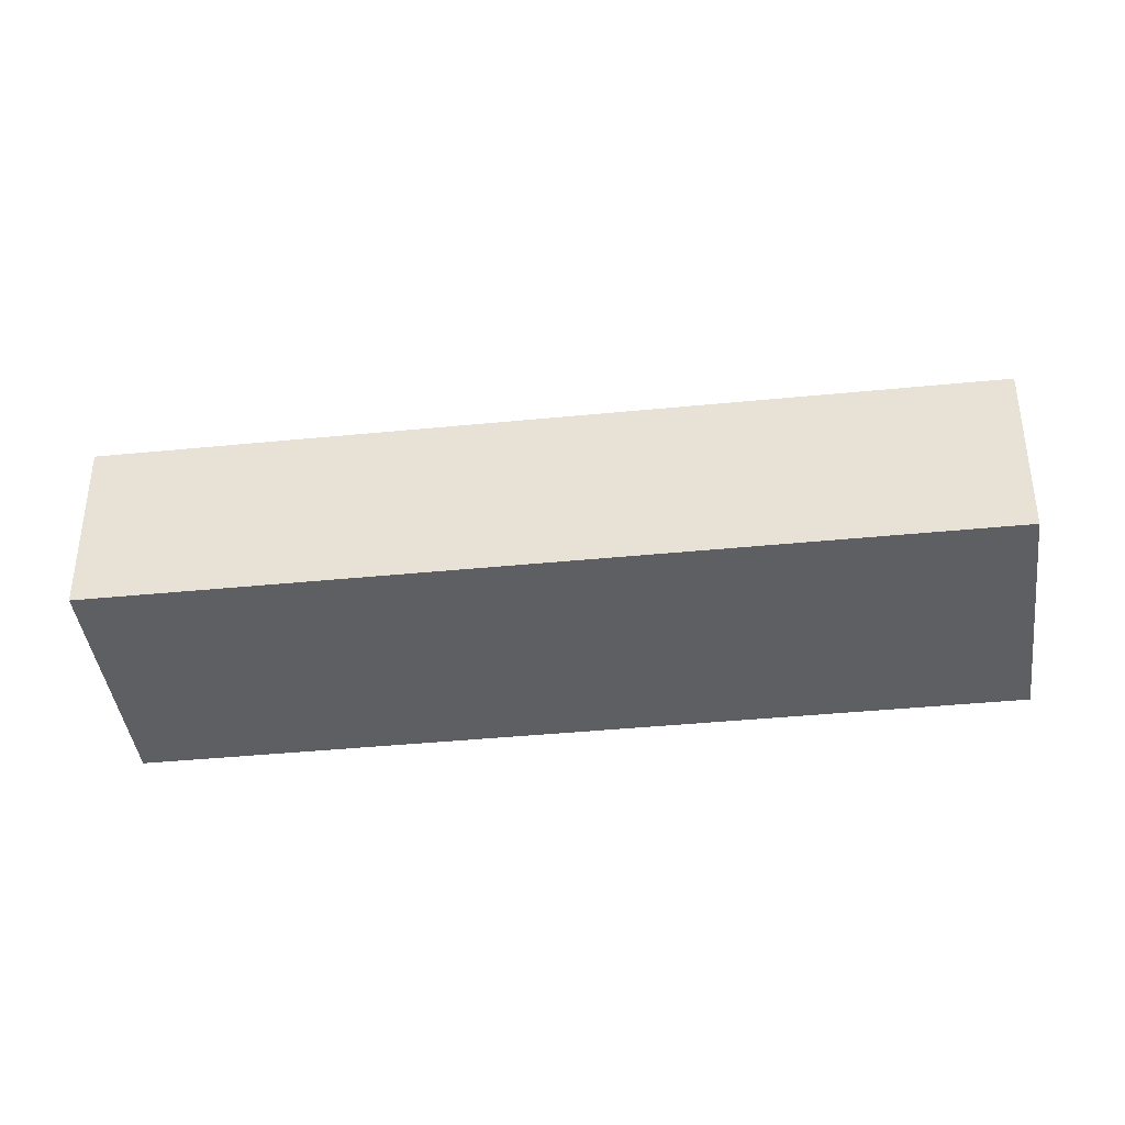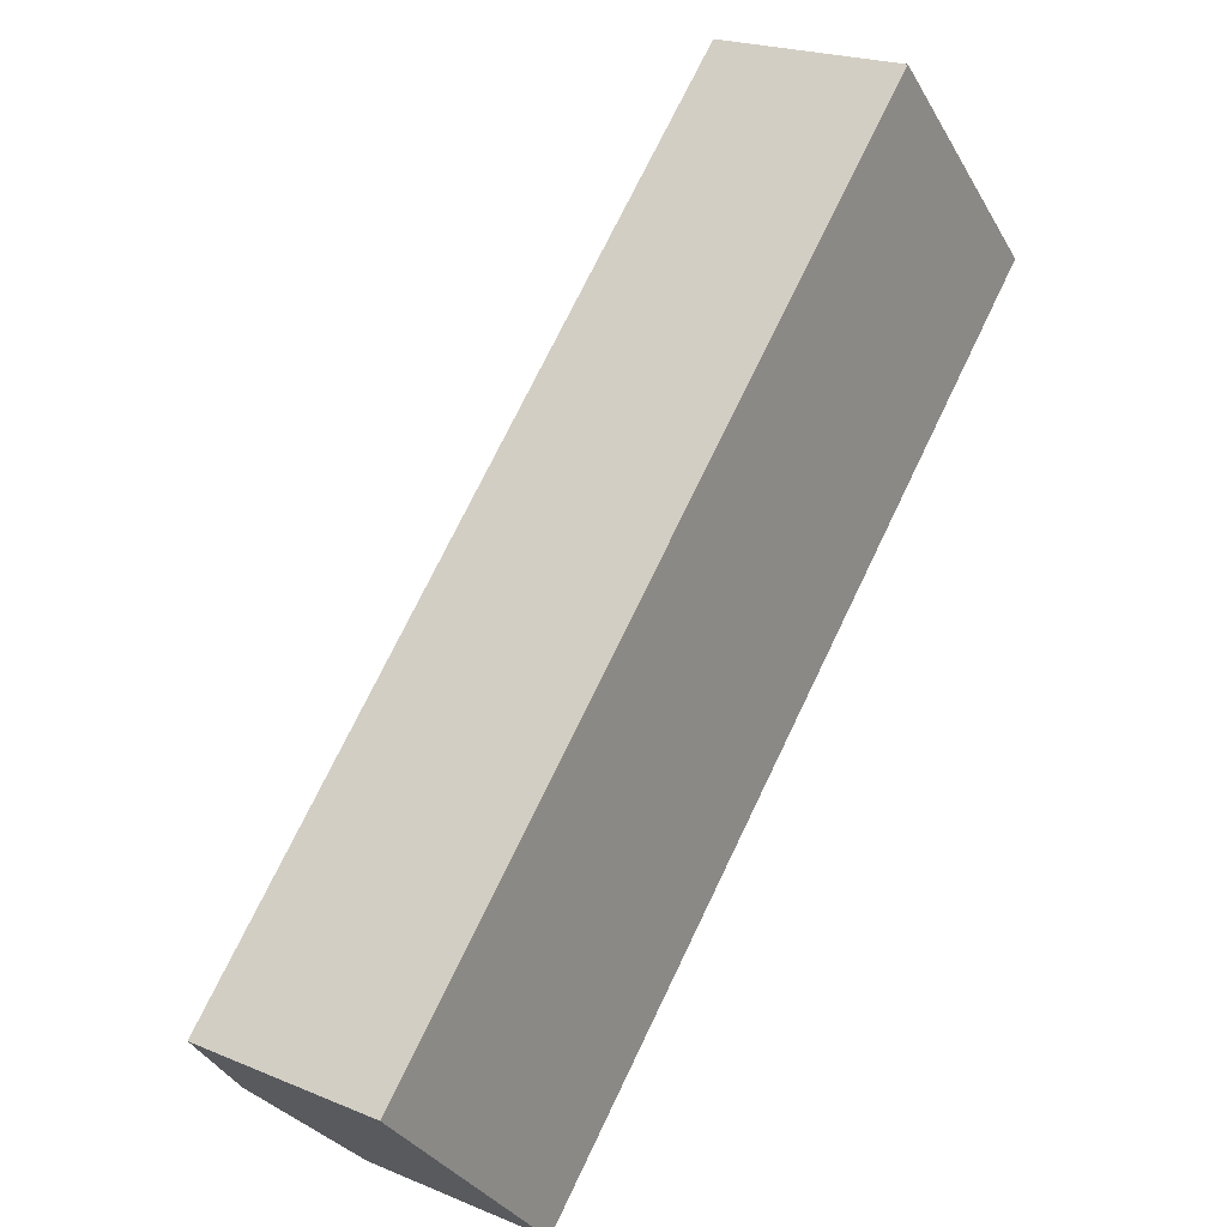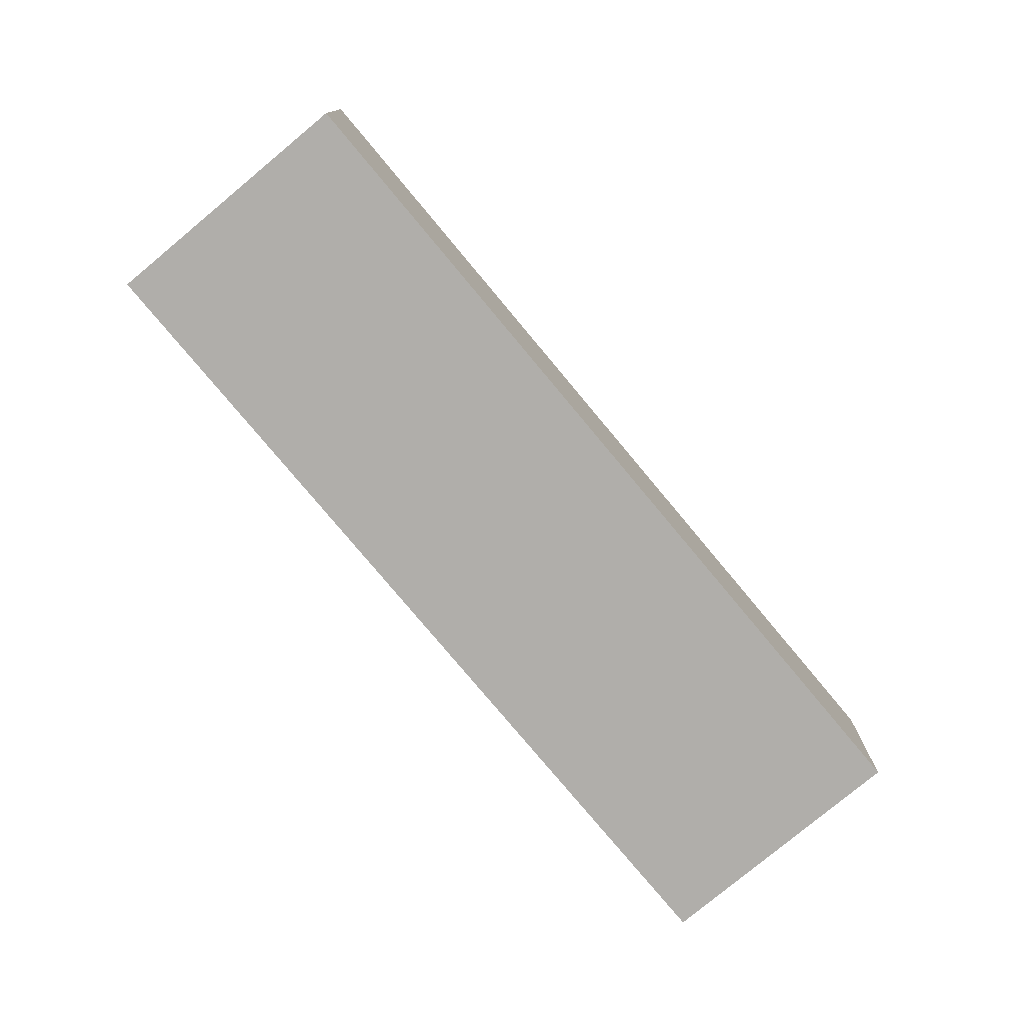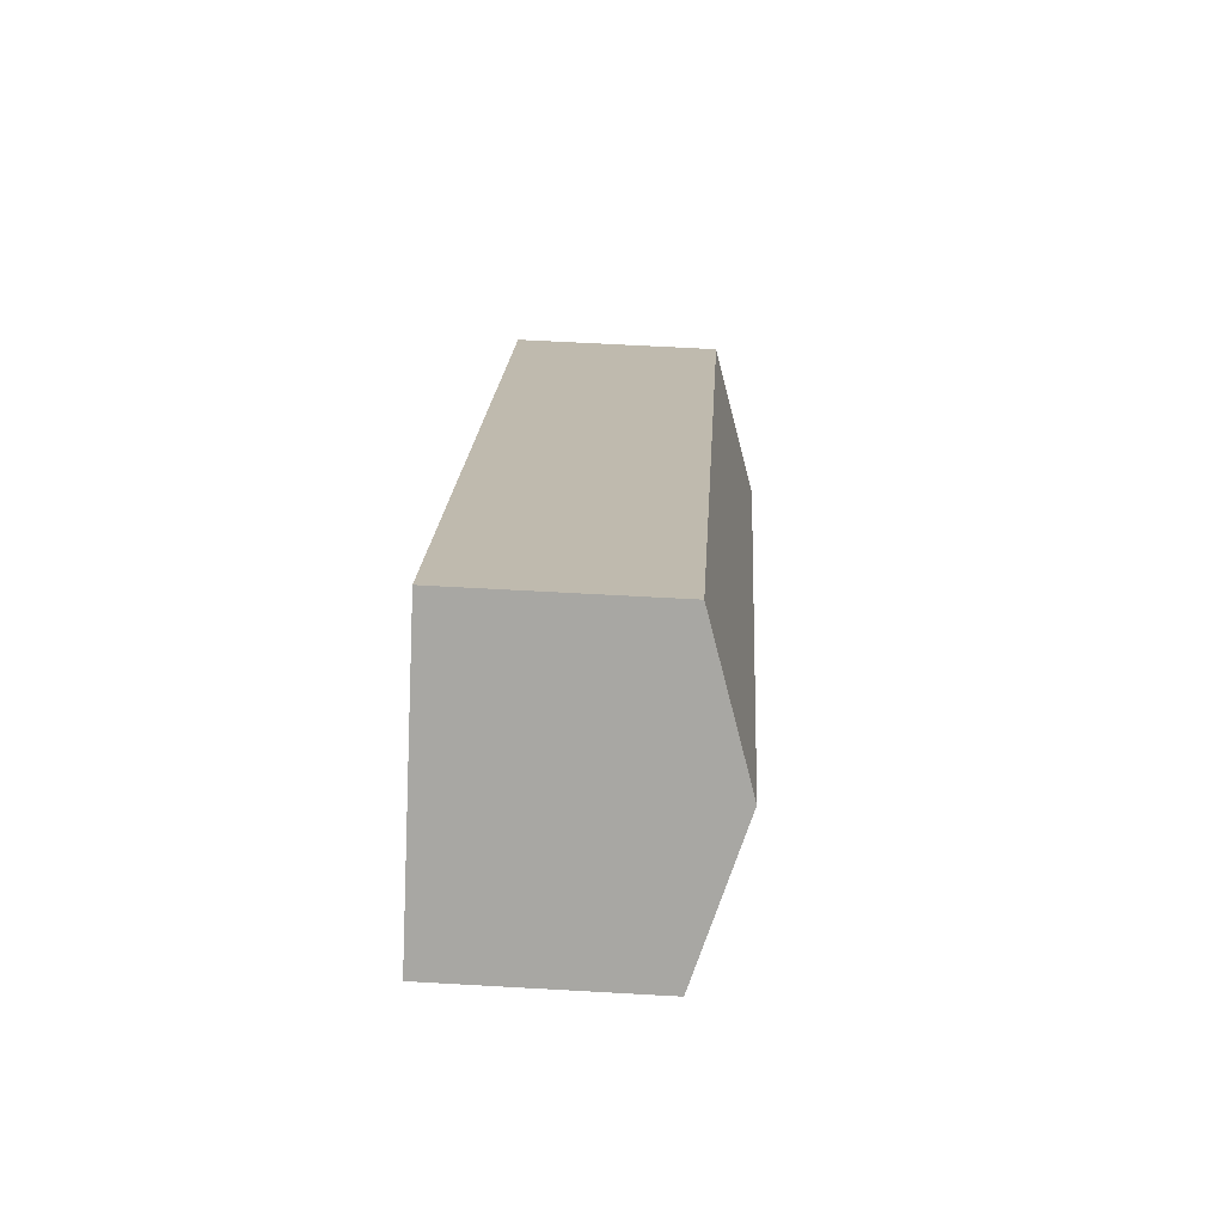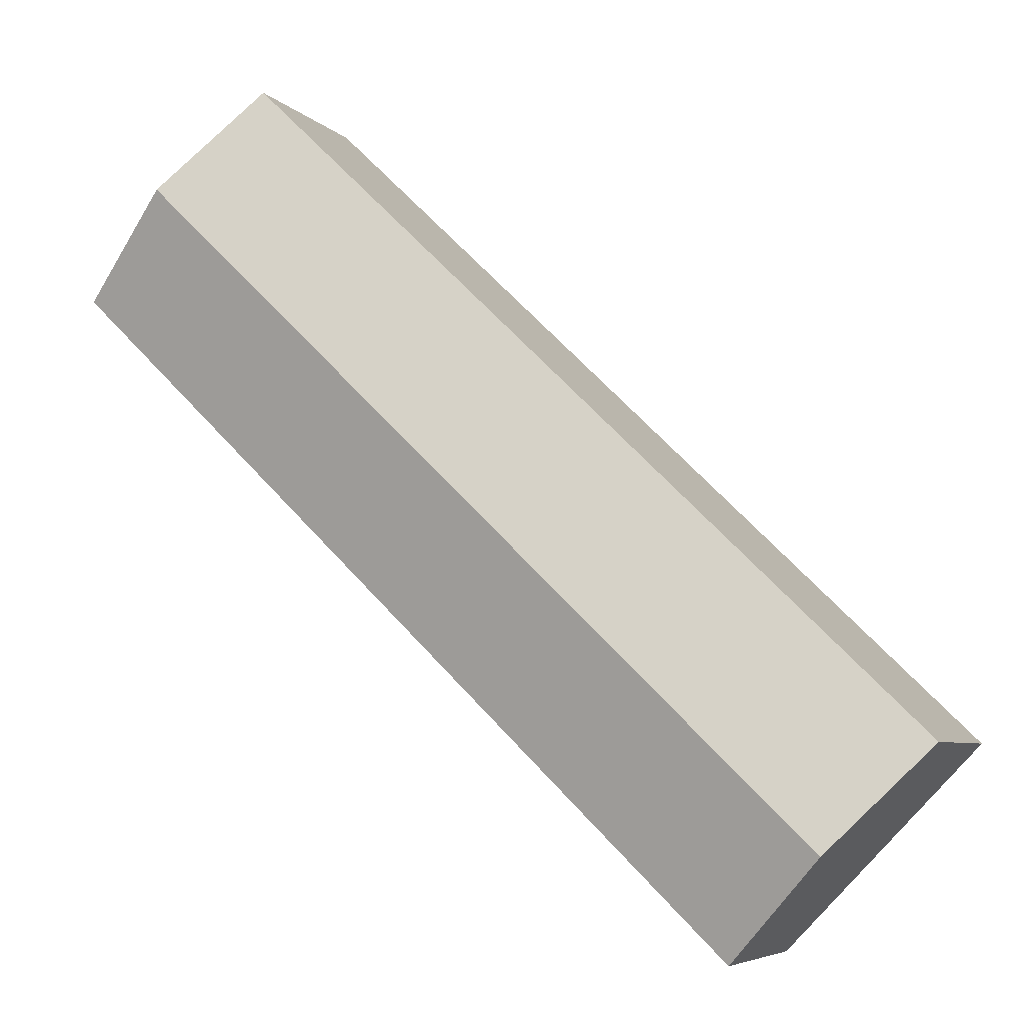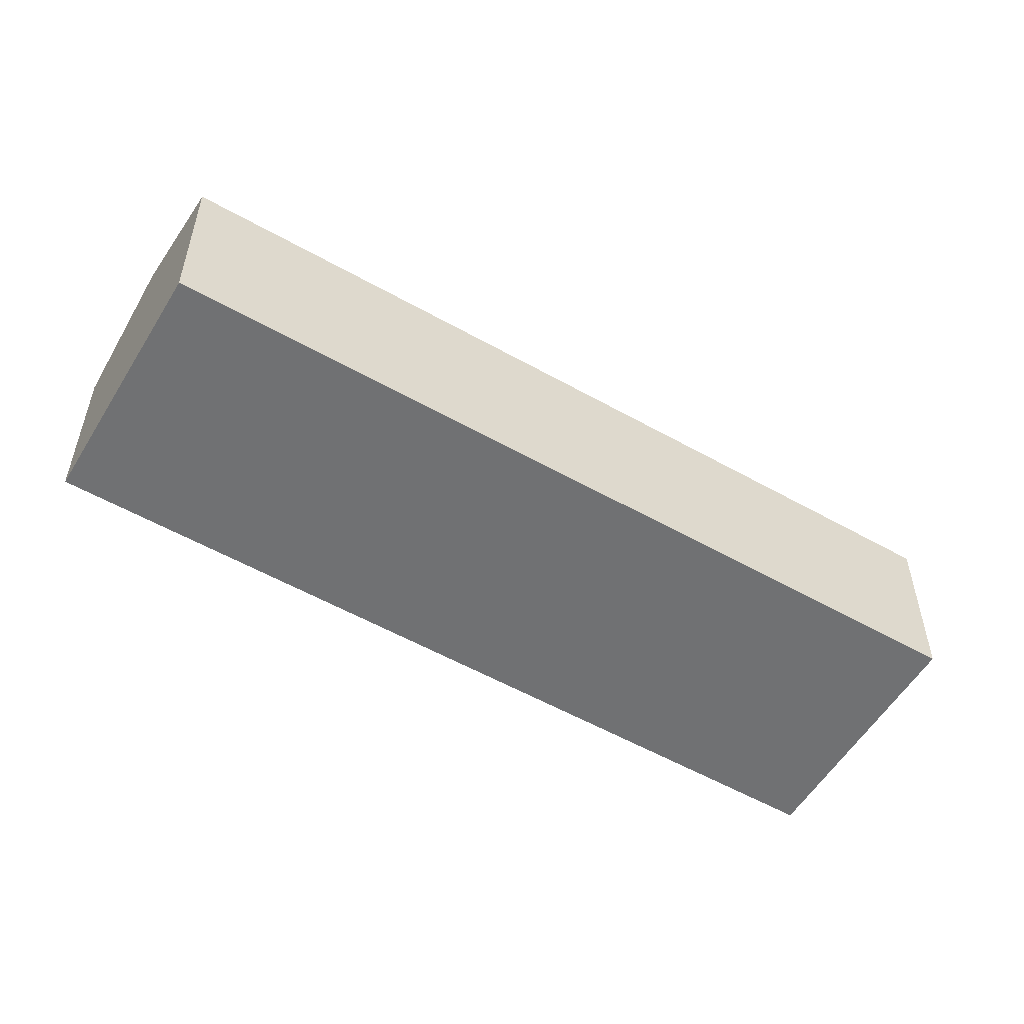
<metadata>
{"format":"obj","ext":"obj","renderer":"f3d","projection":"perspective","resolution":1024,"background":"white","views":[{"elev":-40.0,"azim":-37.1,"up":"+Y"},{"elev":21.2,"azim":-53.2,"up":"+Z"},{"elev":-77.9,"azim":85.7,"up":"+Y"},{"elev":59.3,"azim":93.4,"up":"+Z"},{"elev":-5.9,"azim":-158.0,"up":"+Z"},{"elev":-55.1,"azim":-74.9,"up":"+Y"}]}
</metadata>
<code>
v  5.235 5.159 -5.4
v  20.81 6.29 14.94
v  23.43 5.159 12.24
v  2.617 6.29 -2.7
v  0 5.159 3.159e-16
v  18.19 5.159 17.64
v  18.19 -1.08e-15 17.64
v  20.81 -9.146e-16 14.94
v  23.43 -7.494e-16 12.24
v  5.235 3.307e-16 -5.4
v  2.617 1.653e-16 -2.7
v  0 0 0
g defaultobject
f 1 2 3
f 2 1 4
f 5 2 4
f 2 5 6
f 7 2 6
f 2 7 3
f 3 7 8
f 3 8 9
f 9 1 3
f 1 9 10
f 10 4 1
f 4 10 5
f 5 10 11
f 5 11 12
f 12 6 5
f 6 12 7
f 8 10 9
f 10 8 7
f 10 7 12
f 10 12 11

</code>
